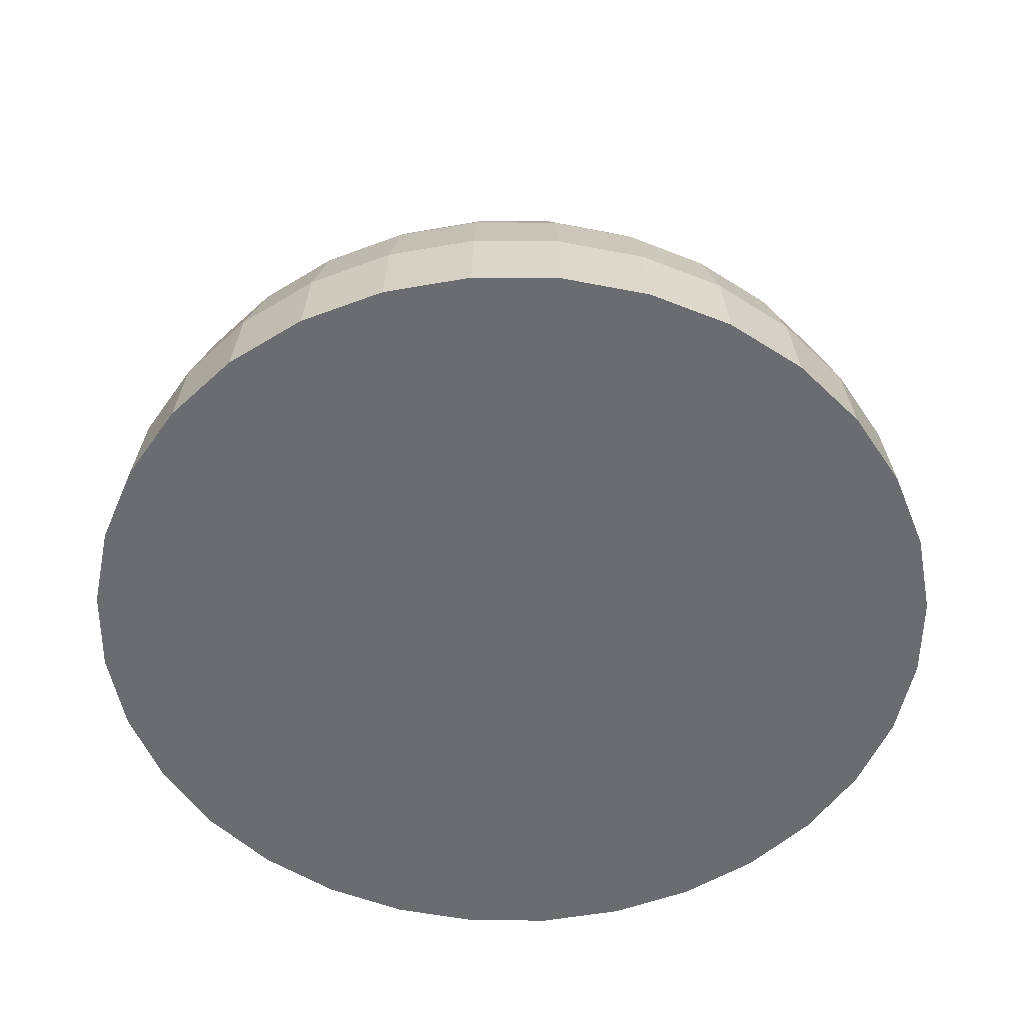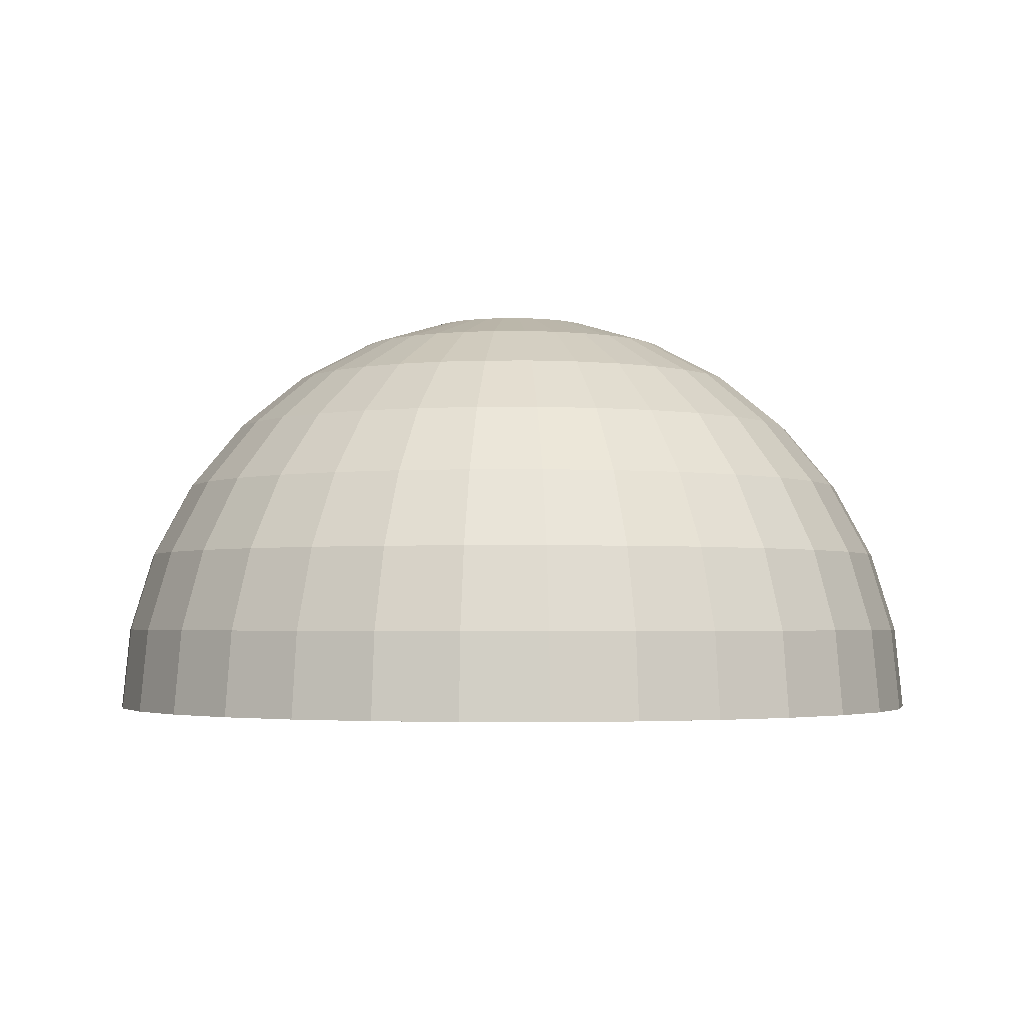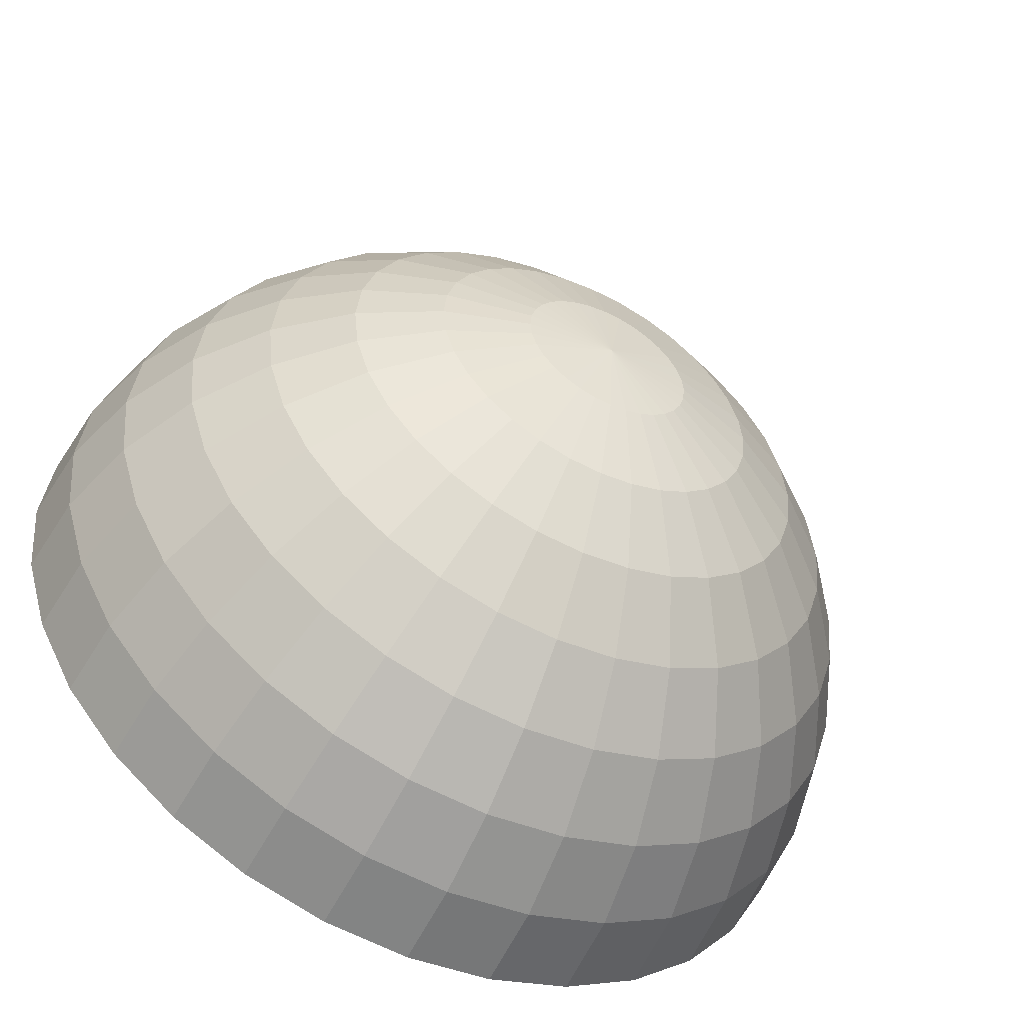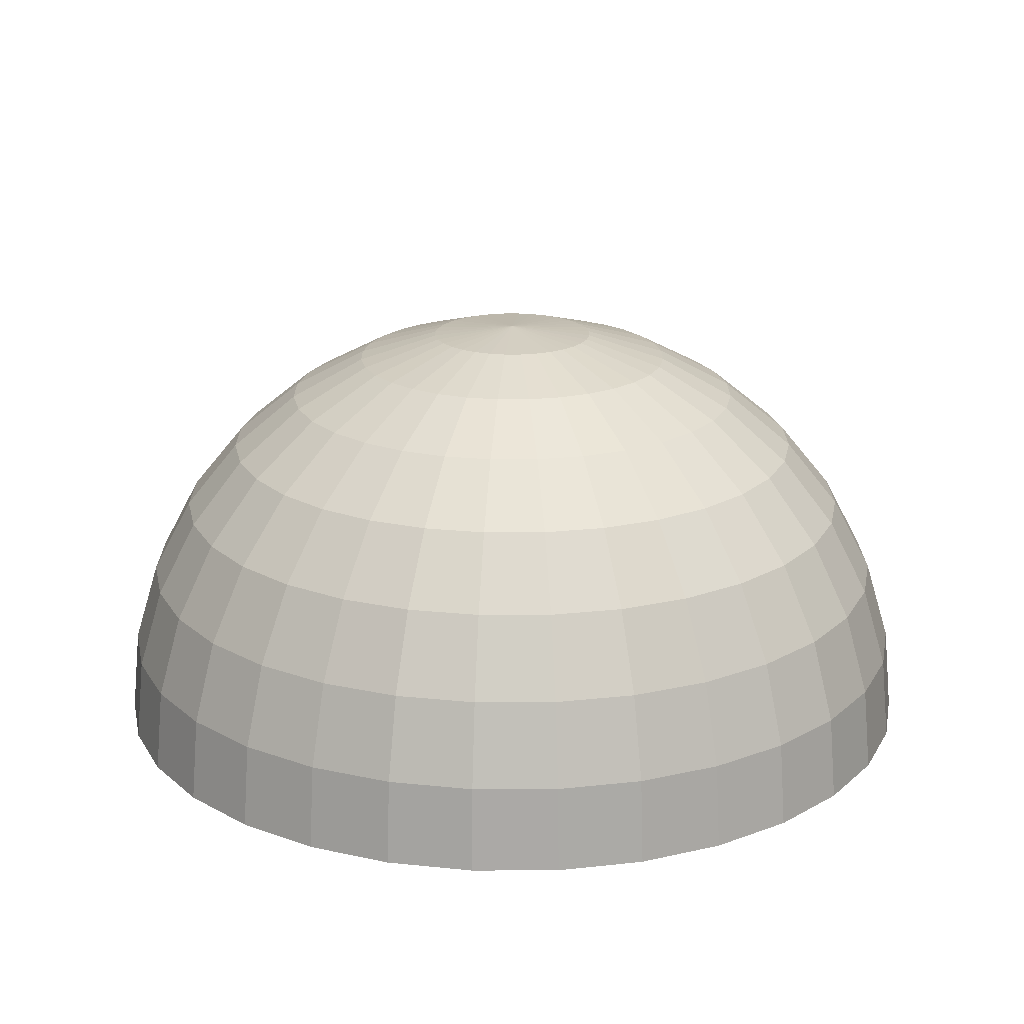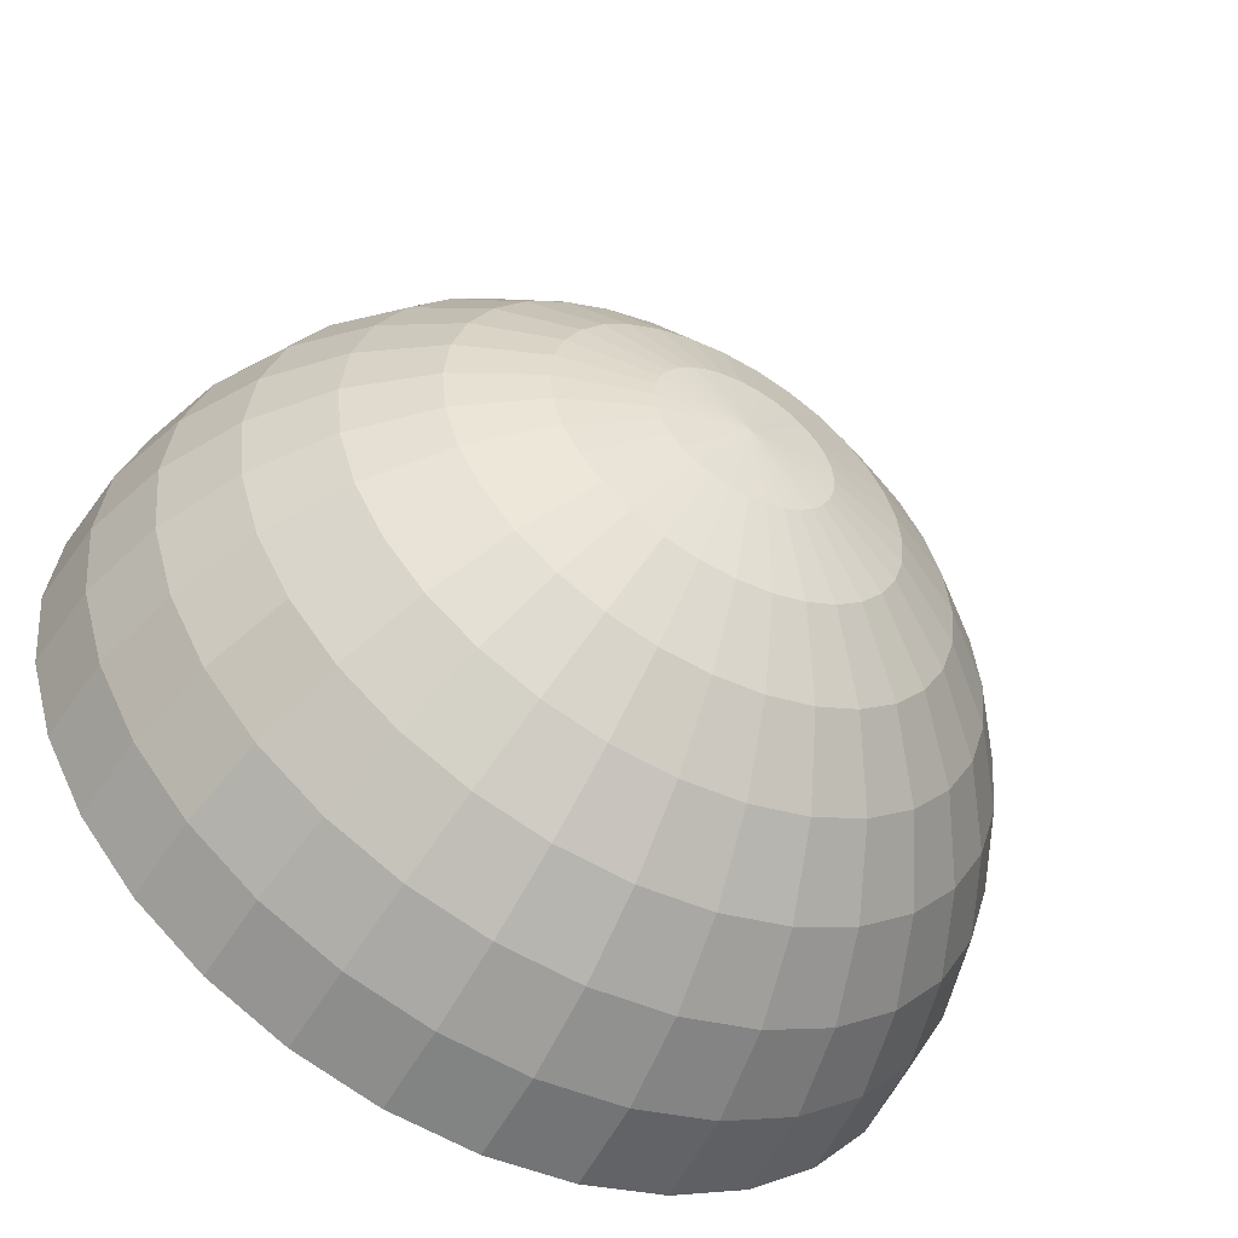
<metadata>
{"format":"obj","ext":"obj","renderer":"f3d","projection":"perspective","resolution":1024,"background":"white","views":[{"elev":-53.6,"azim":-6.2,"up":"+Z"},{"elev":-2.7,"azim":17.8,"up":"+Z"},{"elev":-54.0,"azim":-26.6,"up":"+Y"},{"elev":20.0,"azim":140.2,"up":"+Z"},{"elev":-53.5,"azim":-29.2,"up":"+Y"}]}
</metadata>
<code>
o Sphere
v -0 0.5564 0.8866
v -0 0.832 0.6104
v -0 0.981 0.2498
v -0 1 0.05466
v 0.03806 0.1923 1.036
v 0.07466 0.3762 0.9791
v 0.1084 0.5457 0.8866
v 0.1379 0.6942 0.7621
v 0.1622 0.816 0.6104
v 0.1802 0.9065 0.4374
v 0.1913 0.9621 0.2498
v 0.1951 0.9808 0.05468
v 0.07466 0.1812 1.036
v 0.1464 0.3544 0.9792
v 0.2126 0.5141 0.8866
v 0.2706 0.6539 0.7621
v 0.3182 0.7687 0.6105
v 0.3536 0.8539 0.4375
v 0.3753 0.9063 0.2498
v 0.3827 0.9239 0.05474
v 0.1084 0.1631 1.036
v 0.2126 0.3191 0.9792
v 0.3087 0.4627 0.8866
v 0.3928 0.5886 0.7622
v 0.4619 0.6919 0.6105
v 0.5133 0.7685 0.4376
v 0.5449 0.8157 0.2499
v 0.5556 0.8315 0.05482
v 0.1379 0.1389 1.036
v 0.2706 0.2715 0.9792
v 0.3928 0.3936 0.8867
v 0.5 0.5007 0.7622
v 0.5879 0.5885 0.6106
v 0.6533 0.6536 0.4377
v 0.6935 0.6937 0.25
v 0.7071 0.7071 0.05494
v 0.1622 0.1093 1.036
v 0.3182 0.2135 0.9793
v 0.4619 0.3094 0.8868
v 0.5879 0.3935 0.7623
v 0.6913 0.4625 0.6107
v 0.7682 0.5136 0.4378
v 0.8155 0.5451 0.2502
v 0.8315 0.5556 0.05508
v -0 0.000938 1.056
v 0.1802 0.07558 1.036
v 0.3536 0.1473 0.9793
v 0.5133 0.2134 0.8869
v 0.6533 0.2713 0.7625
v 0.7682 0.3187 0.6109
v 0.8536 0.3539 0.438
v 0.9061 0.3755 0.2503
v 0.9239 0.3827 0.05524
v 0.1913 0.03898 1.036
v 0.3753 0.07552 0.9794
v 0.5449 0.1092 0.887
v 0.6935 0.1386 0.7626
v 0.8155 0.1627 0.611
v 0.9061 0.1806 0.4381
v 0.9619 0.1915 0.2505
v 0.9808 0.1951 0.05542
v 0.1951 0.00092 1.036
v 0.3827 0.000866 0.9795
v 0.5556 0.00078 0.8871
v 0.7071 0.000663 0.7627
v 0.8315 0.000521 0.6112
v 0.9239 0.000359 0.4383
v 0.9808 0.000183 0.2507
v 1 -0 0.0556
v 0.1913 -0.03714 1.036
v 0.3753 -0.07379 0.9796
v 0.5449 -0.1076 0.8872
v 0.6935 -0.1373 0.7628
v 0.8155 -0.1617 0.6113
v 0.9061 -0.1799 0.4385
v 0.9619 -0.1912 0.2509
v 0.9808 -0.1951 0.05579
v 0.1802 -0.07374 1.036
v 0.3536 -0.1456 0.9796
v 0.5133 -0.2118 0.8873
v 0.6533 -0.2699 0.763
v 0.7682 -0.3177 0.6115
v 0.8536 -0.3532 0.4386
v 0.9061 -0.3751 0.251
v 0.9239 -0.3827 0.05596
v 0.1622 -0.1075 1.036
v 0.3182 -0.2117 0.9797
v 0.4619 -0.3079 0.8874
v 0.5879 -0.3922 0.7631
v 0.6913 -0.4614 0.6116
v 0.7682 -0.5129 0.4388
v 0.8155 -0.5447 0.2512
v 0.8315 -0.5556 0.05612
v 0.1379 -0.137 1.037
v 0.2706 -0.2697 0.9797
v 0.3928 -0.3921 0.8874
v 0.5 -0.4993 0.7632
v 0.5879 -0.5874 0.6117
v 0.6533 -0.6529 0.4389
v 0.6935 -0.6933 0.2513
v 0.7071 -0.7071 0.05627
v 0.1084 -0.1613 1.037
v 0.2126 -0.3173 0.9798
v 0.3087 -0.4612 0.8875
v 0.3928 -0.5873 0.7633
v 0.4619 -0.6908 0.6118
v 0.5133 -0.7678 0.439
v 0.5449 -0.8153 0.2515
v 0.5556 -0.8315 0.05638
v 0.07466 -0.1793 1.037
v 0.1464 -0.3527 0.9798
v 0.2126 -0.5125 0.8876
v 0.2706 -0.6526 0.7633
v 0.3182 -0.7677 0.6119
v 0.3536 -0.8532 0.4391
v 0.3753 -0.9059 0.2515
v 0.3827 -0.9239 0.05647
v 0.03806 -0.1904 1.037
v 0.07466 -0.3745 0.9798
v 0.1084 -0.5441 0.8876
v 0.1379 -0.6929 0.7634
v 0.1622 -0.815 0.6119
v 0.1802 -0.9058 0.4391
v 0.1913 -0.9618 0.2516
v 0.1951 -0.9808 0.05652
v -0 -0.1942 1.037
v -0 -0.3818 0.9798
v -0 -0.5548 0.8876
v -0 -0.7064 0.7634
v -0 -0.8309 0.612
v 0 -0.9235 0.4392
v -0 -0.9806 0.2516
v -0 -1 0.05654
v -0.03806 -0.1904 1.037
v -0.07466 -0.3745 0.9798
v -0.1084 -0.5441 0.8876
v -0.1379 -0.6929 0.7634
v -0.1622 -0.815 0.6119
v -0.1802 -0.9058 0.4391
v -0.1913 -0.9618 0.2516
v -0.1951 -0.9808 0.05652
v -0.07466 -0.1793 1.037
v -0.1464 -0.3527 0.9798
v -0.2126 -0.5125 0.8876
v -0.2706 -0.6526 0.7633
v -0.3182 -0.7677 0.6119
v -0.3536 -0.8532 0.4391
v -0.3753 -0.9059 0.2515
v -0.3827 -0.9239 0.05647
v -0.1084 -0.1613 1.037
v -0.2126 -0.3173 0.9798
v -0.3087 -0.4612 0.8875
v -0.3928 -0.5873 0.7633
v -0.4619 -0.6908 0.6118
v -0.5133 -0.7678 0.439
v -0.5449 -0.8153 0.2515
v -0.5556 -0.8315 0.05638
v -0.1379 -0.137 1.037
v -0.2706 -0.2697 0.9797
v -0.3928 -0.3921 0.8874
v -0.5 -0.4993 0.7632
v -0.5879 -0.5874 0.6117
v -0.6533 -0.6529 0.4389
v -0.6935 -0.6933 0.2513
v -0.7071 -0.7071 0.05627
v -0.1622 -0.1075 1.036
v -0.3182 -0.2117 0.9797
v -0.4619 -0.3079 0.8874
v -0.5879 -0.3922 0.7631
v -0.6913 -0.4614 0.6116
v -0.7682 -0.5129 0.4388
v -0.8155 -0.5447 0.2512
v -0.8315 -0.5556 0.05612
v -0.1802 -0.07374 1.036
v -0.3536 -0.1456 0.9796
v -0.5133 -0.2118 0.8873
v -0.6533 -0.2699 0.763
v -0.7682 -0.3177 0.6115
v -0.8536 -0.3532 0.4386
v -0.9061 -0.3751 0.251
v -0.9239 -0.3827 0.05596
v -0.1913 -0.03714 1.036
v -0.3753 -0.07379 0.9796
v -0.5449 -0.1076 0.8872
v -0.6935 -0.1373 0.7628
v -0.8155 -0.1617 0.6113
v -0.9061 -0.1799 0.4385
v -0.9619 -0.1912 0.2509
v -0.9808 -0.1951 0.05579
v -0.1951 0.00092 1.036
v -0.3827 0.000866 0.9795
v -0.5556 0.00078 0.8871
v -0.7071 0.000663 0.7627
v -0.8315 0.000521 0.6112
v -0.9239 0.000359 0.4383
v -0.9808 0.000183 0.2507
v -1 0 0.0556
v -0.1913 0.03898 1.036
v -0.3753 0.07552 0.9794
v -0.5449 0.1092 0.887
v -0.6935 0.1386 0.7626
v -0.8155 0.1627 0.611
v -0.9061 0.1806 0.4381
v -0.9619 0.1915 0.2505
v -0.9808 0.1951 0.05542
v -0.1802 0.07558 1.036
v -0.3536 0.1473 0.9793
v -0.5133 0.2134 0.8869
v -0.6533 0.2713 0.7625
v -0.7682 0.3187 0.6109
v -0.8536 0.3539 0.438
v -0.9061 0.3755 0.2503
v -0.9239 0.3827 0.05524
v -0.1622 0.1093 1.036
v -0.3182 0.2135 0.9793
v -0.4619 0.3094 0.8868
v -0.5879 0.3935 0.7623
v -0.6913 0.4625 0.6107
v -0.7682 0.5136 0.4378
v -0.8155 0.5451 0.2502
v -0.8315 0.5556 0.05508
v -0.1379 0.1389 1.036
v -0.2706 0.2715 0.9792
v -0.3928 0.3936 0.8867
v -0.5 0.5007 0.7622
v -0.5879 0.5885 0.6106
v -0.6533 0.6536 0.4377
v -0.6935 0.6937 0.25
v -0.7071 0.7071 0.05494
v -0.1084 0.1631 1.036
v -0.2126 0.3191 0.9792
v -0.3087 0.4627 0.8866
v -0.3928 0.5886 0.7622
v -0.4619 0.6919 0.6105
v -0.5133 0.7685 0.4376
v -0.5449 0.8157 0.2499
v -0.5556 0.8315 0.05482
v -0.07466 0.1812 1.036
v -0.1464 0.3544 0.9792
v -0.2126 0.5141 0.8866
v -0.2706 0.6539 0.7621
v -0.3182 0.7687 0.6105
v -0.3536 0.8539 0.4375
v -0.3753 0.9063 0.2498
v -0.3827 0.9239 0.05474
v -0.03806 0.1923 1.036
v -0.07466 0.3762 0.9791
v -0.1084 0.5457 0.8866
v -0.1379 0.6942 0.7621
v -0.1622 0.816 0.6104
v -0.1802 0.9065 0.4374
v -0.1913 0.9621 0.2498
v -0.1951 0.9808 0.05468
v 0 0.196 1.036
v 0 0.3835 0.9791
v 0 0.7078 0.762
v 0 0.9242 0.4374
f 1 255 6 7
f 256 1 7 8
f 2 256 8 9
f 257 2 9 10
f 3 257 10 11
f 4 3 11 12
f 254 45 5
f 255 254 5 6
f 6 5 13 14
f 7 6 14 15
f 8 7 15 16
f 9 8 16 17
f 10 9 17 18
f 11 10 18 19
f 12 11 19 20
f 5 45 13
f 18 17 25 26
f 19 18 26 27
f 20 19 27 28
f 13 45 21
f 14 13 21 22
f 15 14 22 23
f 16 15 23 24
f 17 16 24 25
f 23 22 30 31
f 24 23 31 32
f 25 24 32 33
f 26 25 33 34
f 27 26 34 35
f 28 27 35 36
f 21 45 29
f 22 21 29 30
f 35 34 42 43
f 36 35 43 44
f 29 45 37
f 30 29 37 38
f 31 30 38 39
f 32 31 39 40
f 33 32 40 41
f 34 33 41 42
f 39 38 47 48
f 40 39 48 49
f 41 40 49 50
f 42 41 50 51
f 43 42 51 52
f 44 43 52 53
f 37 45 46
f 38 37 46 47
f 52 51 59 60
f 53 52 60 61
f 46 45 54
f 47 46 54 55
f 48 47 55 56
f 49 48 56 57
f 50 49 57 58
f 51 50 58 59
f 57 56 64 65
f 58 57 65 66
f 59 58 66 67
f 60 59 67 68
f 61 60 68 69
f 54 45 62
f 55 54 62 63
f 56 55 63 64
f 69 68 76 77
f 62 45 70
f 63 62 70 71
f 64 63 71 72
f 65 64 72 73
f 66 65 73 74
f 67 66 74 75
f 68 67 75 76
f 73 72 80 81
f 74 73 81 82
f 75 74 82 83
f 76 75 83 84
f 77 76 84 85
f 70 45 78
f 71 70 78 79
f 72 71 79 80
f 85 84 92 93
f 78 45 86
f 79 78 86 87
f 80 79 87 88
f 81 80 88 89
f 82 81 89 90
f 83 82 90 91
f 84 83 91 92
f 90 89 97 98
f 91 90 98 99
f 92 91 99 100
f 93 92 100 101
f 86 45 94
f 87 86 94 95
f 88 87 95 96
f 89 88 96 97
f 95 94 102 103
f 96 95 103 104
f 97 96 104 105
f 98 97 105 106
f 99 98 106 107
f 100 99 107 108
f 101 100 108 109
f 94 45 102
f 107 106 114 115
f 108 107 115 116
f 109 108 116 117
f 102 45 110
f 103 102 110 111
f 104 103 111 112
f 105 104 112 113
f 106 105 113 114
f 111 110 118 119
f 112 111 119 120
f 113 112 120 121
f 114 113 121 122
f 115 114 122 123
f 116 115 123 124
f 117 116 124 125
f 110 45 118
f 123 122 130 131
f 124 123 131 132
f 125 124 132 133
f 118 45 126
f 119 118 126 127
f 120 119 127 128
f 121 120 128 129
f 122 121 129 130
f 128 127 135 136
f 129 128 136 137
f 130 129 137 138
f 131 130 138 139
f 132 131 139 140
f 133 132 140 141
f 126 45 134
f 127 126 134 135
f 140 139 147 148
f 141 140 148 149
f 134 45 142
f 135 134 142 143
f 136 135 143 144
f 137 136 144 145
f 138 137 145 146
f 139 138 146 147
f 144 143 151 152
f 145 144 152 153
f 146 145 153 154
f 147 146 154 155
f 148 147 155 156
f 149 148 156 157
f 142 45 150
f 143 142 150 151
f 156 155 163 164
f 157 156 164 165
f 150 45 158
f 151 150 158 159
f 152 151 159 160
f 153 152 160 161
f 154 153 161 162
f 155 154 162 163
f 161 160 168 169
f 162 161 169 170
f 163 162 170 171
f 164 163 171 172
f 165 164 172 173
f 158 45 166
f 159 158 166 167
f 160 159 167 168
f 173 172 180 181
f 166 45 174
f 167 166 174 175
f 168 167 175 176
f 169 168 176 177
f 170 169 177 178
f 171 170 178 179
f 172 171 179 180
f 178 177 185 186
f 179 178 186 187
f 180 179 187 188
f 181 180 188 189
f 174 45 182
f 175 174 182 183
f 176 175 183 184
f 177 176 184 185
f 182 45 190
f 183 182 190 191
f 184 183 191 192
f 185 184 192 193
f 186 185 193 194
f 187 186 194 195
f 188 187 195 196
f 189 188 196 197
f 194 193 201 202
f 195 194 202 203
f 196 195 203 204
f 197 196 204 205
f 190 45 198
f 191 190 198 199
f 192 191 199 200
f 193 192 200 201
f 199 198 206 207
f 200 199 207 208
f 201 200 208 209
f 202 201 209 210
f 203 202 210 211
f 204 203 211 212
f 205 204 212 213
f 198 45 206
f 211 210 218 219
f 212 211 219 220
f 213 212 220 221
f 206 45 214
f 207 206 214 215
f 208 207 215 216
f 209 208 216 217
f 210 209 217 218
f 215 214 222 223
f 216 215 223 224
f 217 216 224 225
f 218 217 225 226
f 219 218 226 227
f 220 219 227 228
f 221 220 228 229
f 214 45 222
f 227 226 234 235
f 228 227 235 236
f 229 228 236 237
f 222 45 230
f 223 222 230 231
f 224 223 231 232
f 225 224 232 233
f 226 225 233 234
f 232 231 239 240
f 233 232 240 241
f 234 233 241 242
f 235 234 242 243
f 236 235 243 244
f 237 236 244 245
f 230 45 238
f 231 230 238 239
f 244 243 251 252
f 245 244 252 253
f 238 45 246
f 239 238 246 247
f 240 239 247 248
f 241 240 248 249
f 242 241 249 250
f 243 242 250 251
f 249 248 1 256
f 250 249 256 2
f 251 250 2 257
f 252 251 257 3
f 253 252 3 4
f 246 45 254
f 247 246 254 255
f 248 247 255 1
f 12 20 28 36 44 53 61 69 77 85 93 101 109 117 125 133 141 149 157 165 173 181 189 197 205 213 221 229 237 245 253 4

</code>
